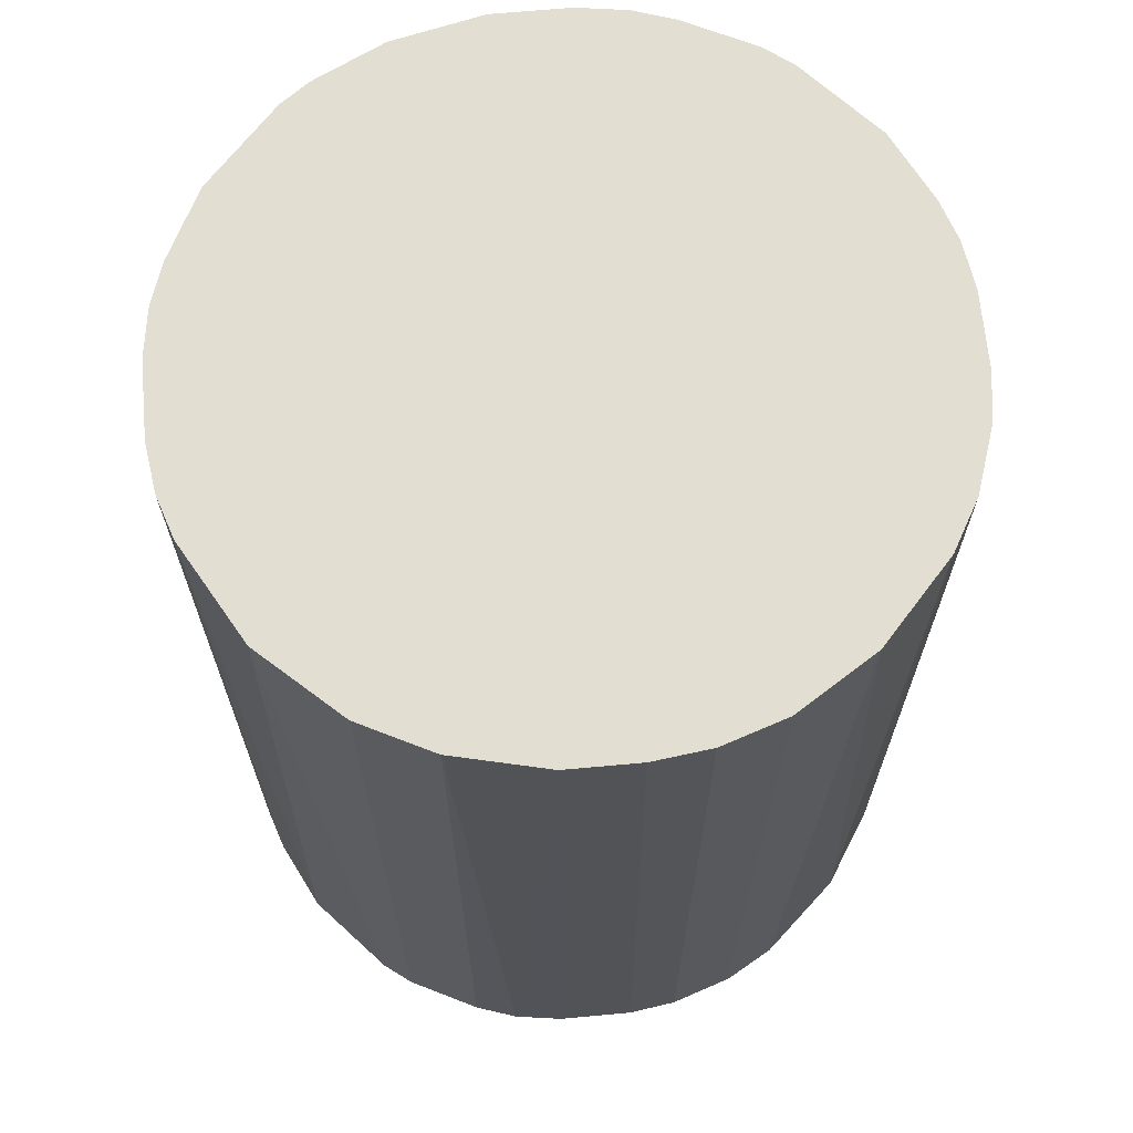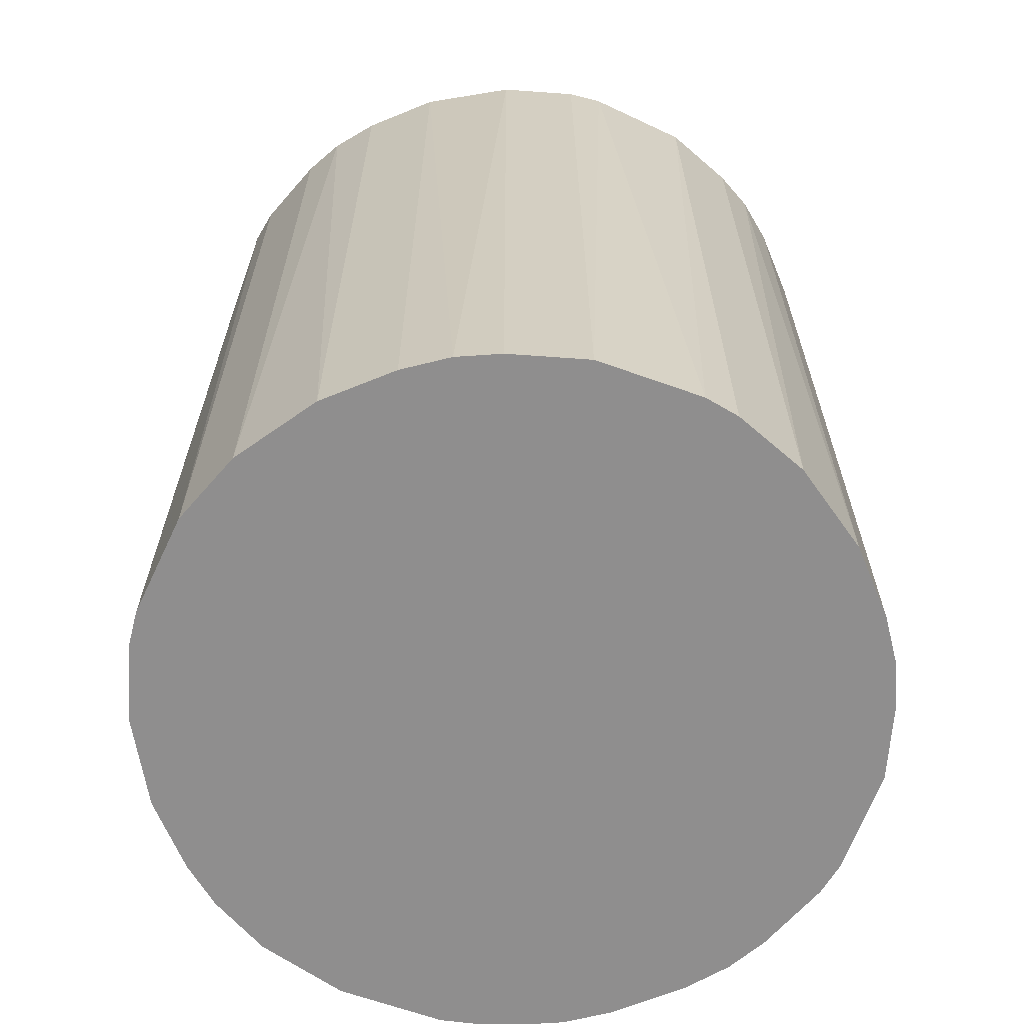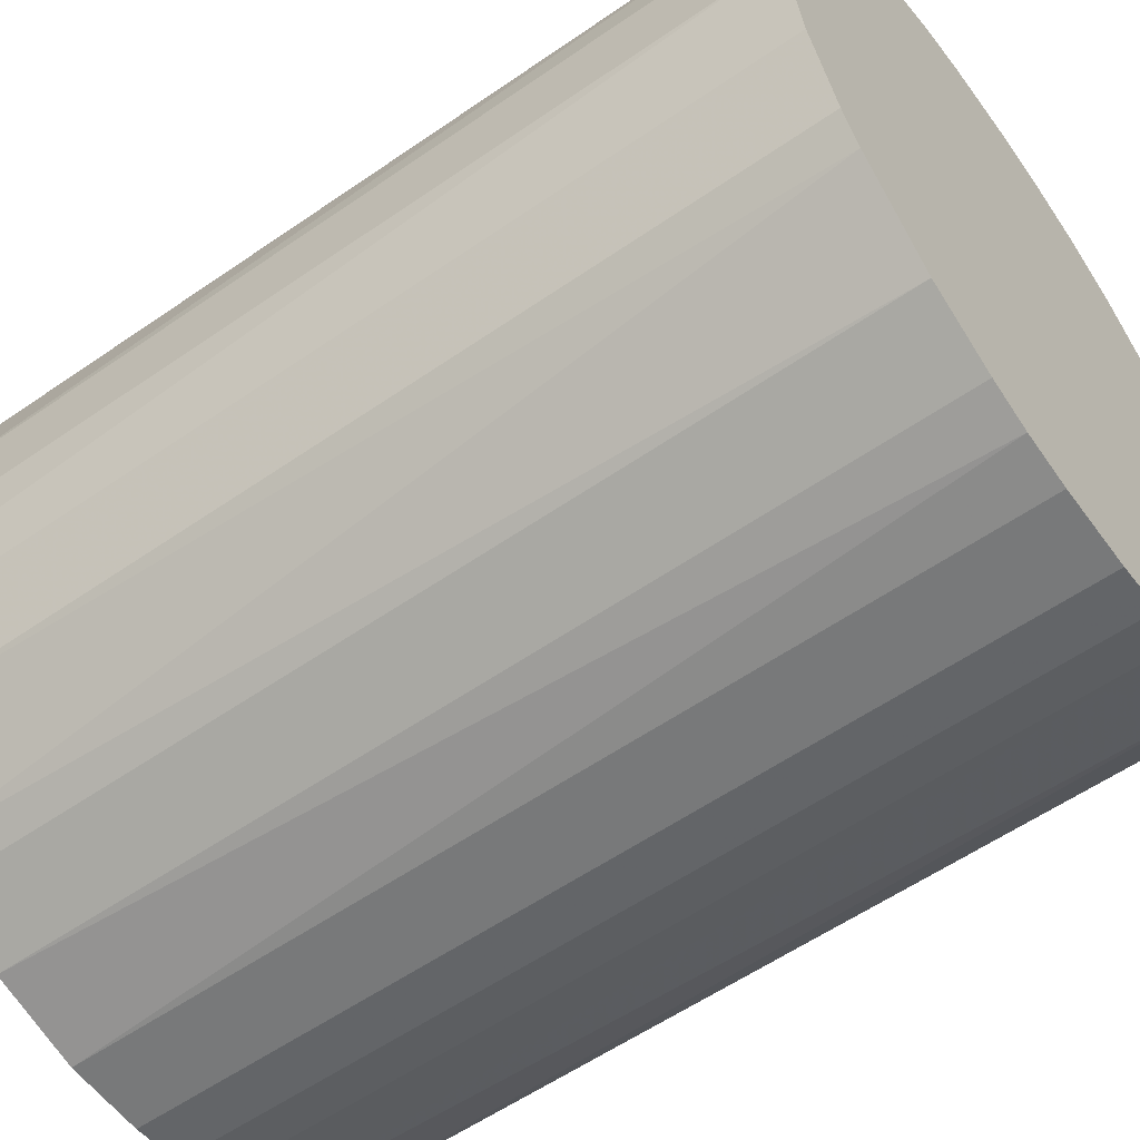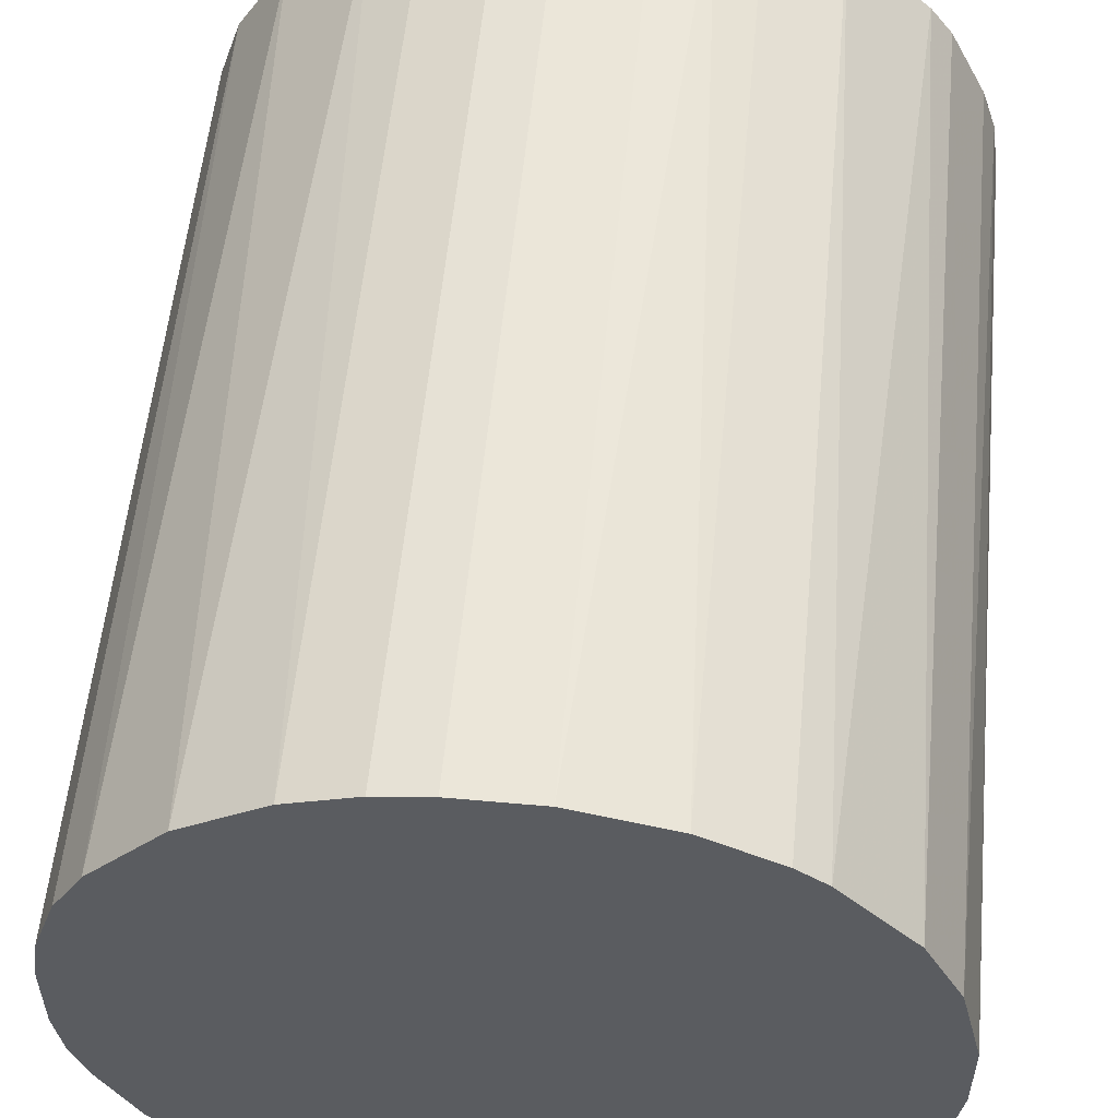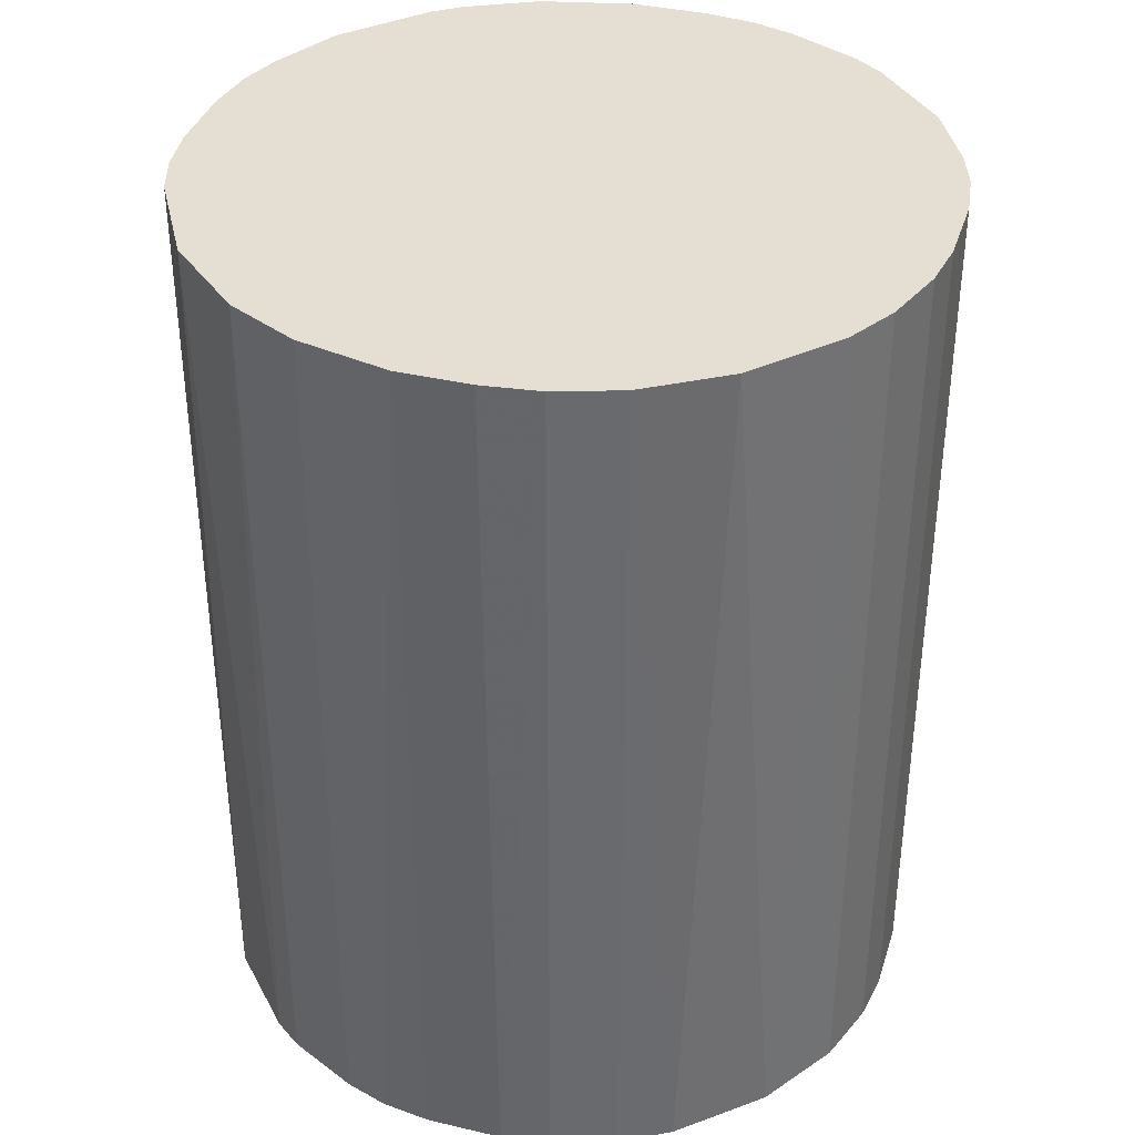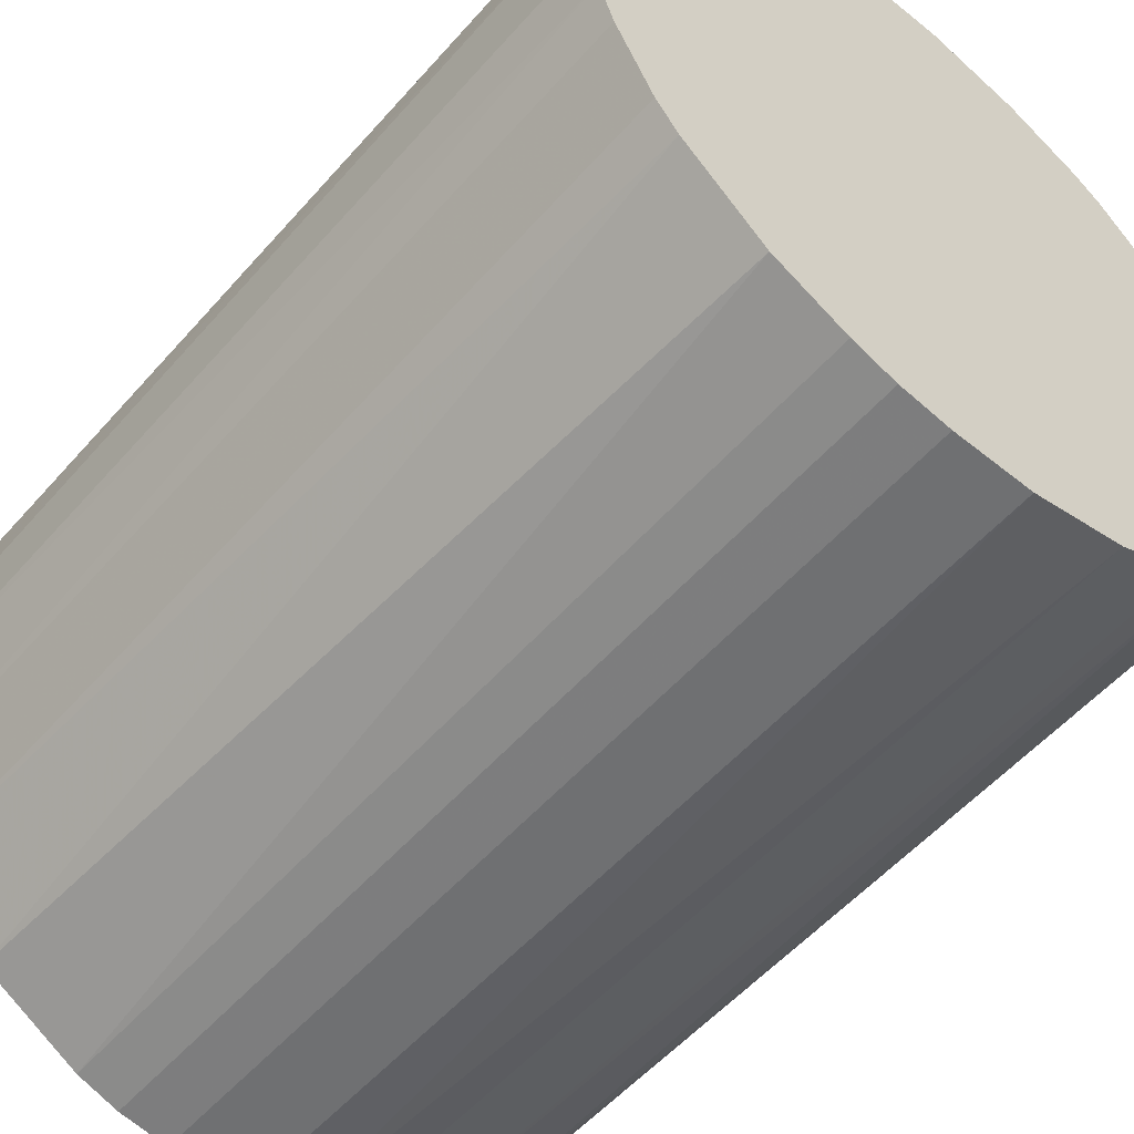
<metadata>
{"format":"obj","ext":"obj","renderer":"f3d","projection":"perspective","resolution":1024,"background":"white","views":[{"elev":67.5,"azim":84.8,"up":"+Z"},{"elev":-65.0,"azim":-67.6,"up":"+Z"},{"elev":-57.7,"azim":-54.3,"up":"+Y"},{"elev":55.4,"azim":-174.6,"up":"+Y"},{"elev":37.0,"azim":106.9,"up":"+Z"},{"elev":-54.8,"azim":139.6,"up":"+Y"}]}
</metadata>
<code>
o convex_0
v -0.02411 0.002617 -0.03006
v 0.0241 0.00214 0.03006
v 0.0241 -0.002631 0.03006
v 0.0241 -0.002631 -0.03006
v -0.005972 -0.02363 0.03006
v -0.005972 0.02362 0.03006
v 0.01025 0.02218 -0.03006
v 0.005958 -0.02363 -0.03006
v -0.02411 -0.002631 0.03006
v -0.01552 -0.01886 -0.03006
v -0.01552 0.01885 -0.03006
v 0.0155 -0.01886 0.03006
v 0.01885 0.0155 0.03006
v -0.02029 0.01359 0.03006
v 0.02219 0.01025 -0.03006
v 0.02028 -0.01361 -0.03006
v -0.02029 -0.01361 0.03006
v 0.005958 0.02362 0.03006
v -0.002631 0.0241 -0.03006
v -0.02268 -0.008837 -0.03006
v 0.005958 -0.02363 0.03006
v -0.002631 -0.02411 -0.03006
v 0.02266 -0.008837 0.03006
v 0.01359 -0.02029 -0.03006
v -0.02029 0.01359 -0.03006
v -0.02363 0.005958 0.03006
v -0.01361 -0.02029 0.03006
v -0.01361 0.02028 0.03006
v 0.0155 0.01885 -0.03006
v 0.01359 0.02028 0.03006
v -0.008837 -0.02268 -0.03006
v -0.008837 0.02266 -0.03006
v 0.02219 0.01025 0.03006
v 0.02362 0.005958 -0.03006
v -0.02268 0.008823 -0.03006
v 0.005958 0.02362 -0.03006
v 0.02028 -0.01361 0.03006
v -0.02029 -0.01361 -0.03006
v 0.02362 -0.005972 -0.03006
v 0.002617 -0.02411 0.03006
v 0.002617 0.0241 0.03006
v -0.02268 -0.008837 0.03006
v -0.02363 -0.005972 -0.03006
v 0.02028 0.01359 -0.03006
v 0.008823 -0.02268 0.03006
v 0.01885 -0.01551 -0.03006
v -0.01886 -0.01551 0.03006
v -0.01886 0.0155 0.03006
v 0.01025 0.02218 0.03006
v 0.02362 0.005958 0.03006
v 0.0241 0.002617 -0.03006
v 0.002617 -0.02411 -0.03006
v -0.002631 0.0241 0.03006
v -0.002631 -0.02411 0.03006
v 0.002617 0.0241 -0.03006
v -0.02411 0.002617 0.03006
v -0.02411 -0.002631 -0.03006
v -0.008837 -0.02268 0.03006
v -0.02268 0.008823 0.03006
v 0.008823 -0.02268 -0.03006
v -0.008837 0.02266 0.03006
v 0.02266 -0.008837 -0.03006
v -0.01361 0.02028 -0.03006
v -0.01361 -0.02029 -0.03006
f 31 27 64
f 2 3 4
f 3 2 5
f 5 2 6
f 4 1 7
f 1 4 8
f 5 6 9
f 1 8 10
f 7 1 11
f 3 5 12
f 6 2 13
f 9 6 14
f 4 7 15
f 8 4 16
f 5 9 17
f 6 13 18
f 7 11 19
f 1 10 20
f 12 5 21
f 10 8 22
f 3 12 23
f 8 16 24
f 11 1 25
f 9 14 26
f 5 17 27
f 14 6 28
f 15 7 29
f 18 13 30
f 29 7 30
f 13 29 30
f 10 22 31
f 22 5 31
f 19 11 32
f 6 19 32
f 13 2 33
f 15 33 34
f 4 15 34
f 25 1 35
f 14 25 35
f 1 26 35
f 18 7 36
f 7 19 36
f 23 12 37
f 16 23 37
f 20 10 38
f 17 20 38
f 4 3 39
f 16 4 39
f 3 23 39
f 21 5 40
f 8 21 40
f 6 18 41
f 18 36 41
f 17 9 42
f 20 17 42
f 20 42 43
f 1 20 43
f 42 9 43
f 29 13 44
f 15 29 44
f 13 33 44
f 33 15 44
f 21 8 45
f 12 21 45
f 24 12 45
f 24 16 46
f 12 24 46
f 37 12 46
f 16 37 46
f 10 27 47
f 27 17 47
f 38 10 47
f 17 38 47
f 11 25 48
f 25 14 48
f 28 11 48
f 14 28 48
f 7 18 49
f 30 7 49
f 18 30 49
f 33 2 50
f 34 33 50
f 34 50 51
f 2 4 51
f 4 34 51
f 50 2 51
f 22 8 52
f 8 40 52
f 40 22 52
f 19 6 53
f 6 41 53
f 41 19 53
f 5 22 54
f 40 5 54
f 22 40 54
f 36 19 55
f 19 41 55
f 41 36 55
f 1 9 56
f 26 1 56
f 9 26 56
f 9 1 57
f 1 43 57
f 43 9 57
f 5 27 58
f 31 5 58
f 27 31 58
f 26 14 59
f 14 35 59
f 35 26 59
f 8 24 60
f 45 8 60
f 24 45 60
f 28 6 61
f 6 32 61
f 32 28 61
f 23 16 62
f 16 39 62
f 39 23 62
f 11 28 63
f 32 11 63
f 28 32 63
f 27 10 64
f 10 31 64

</code>
